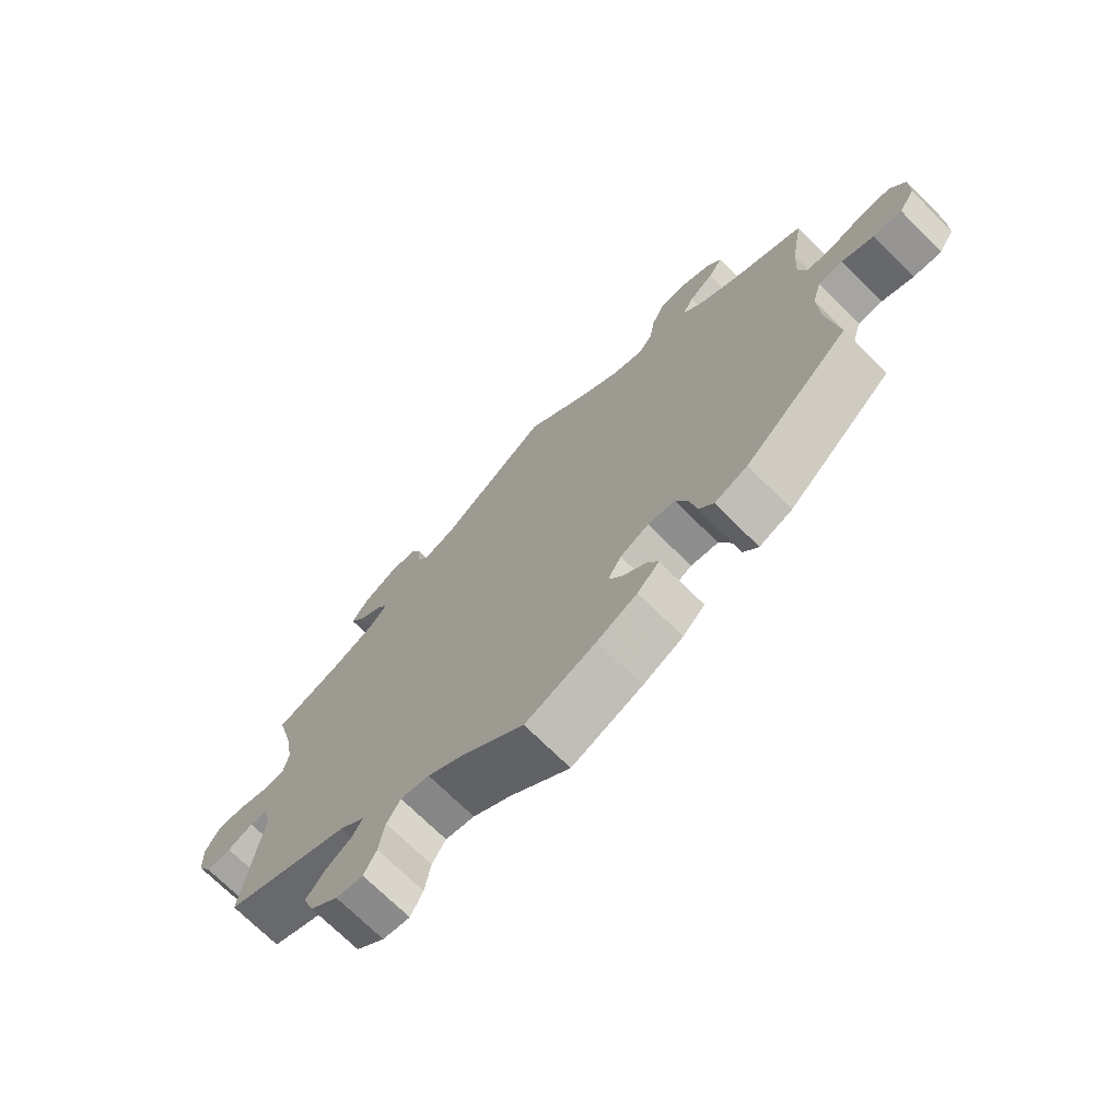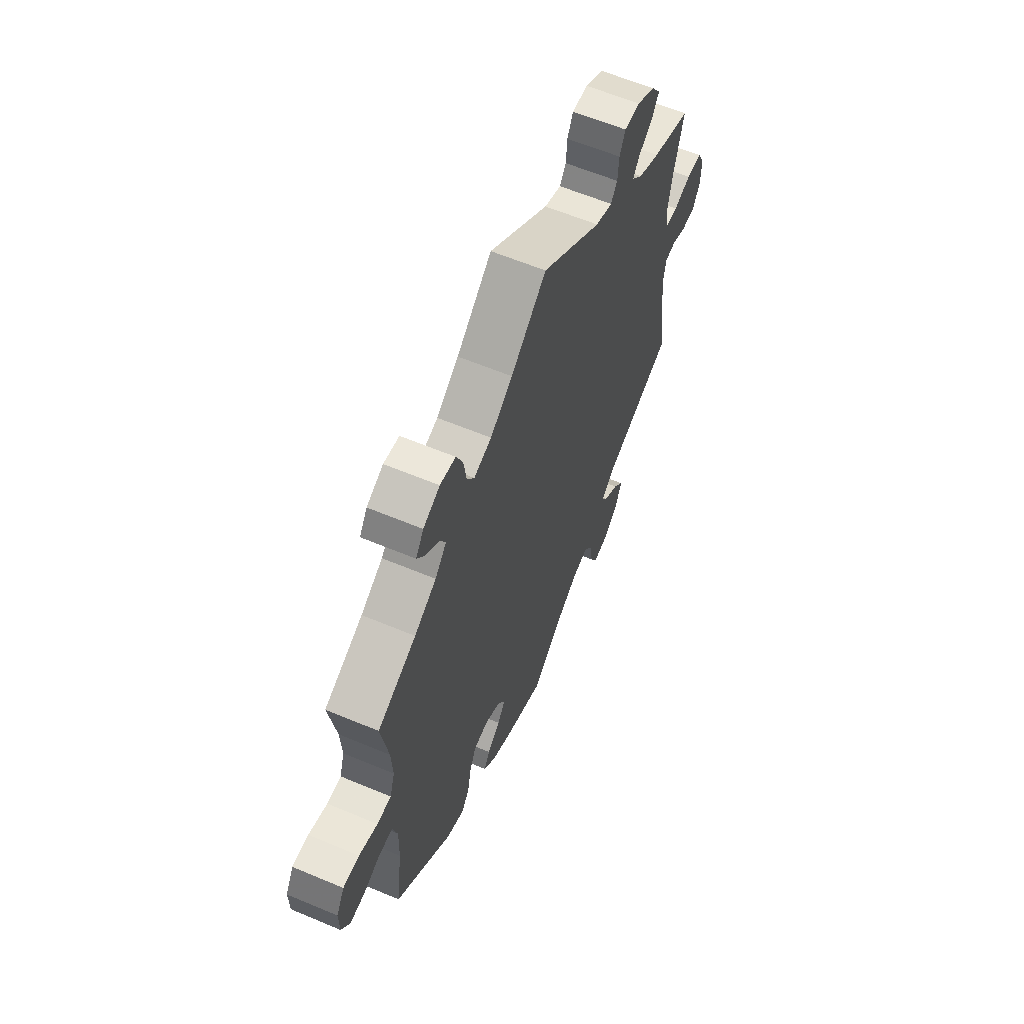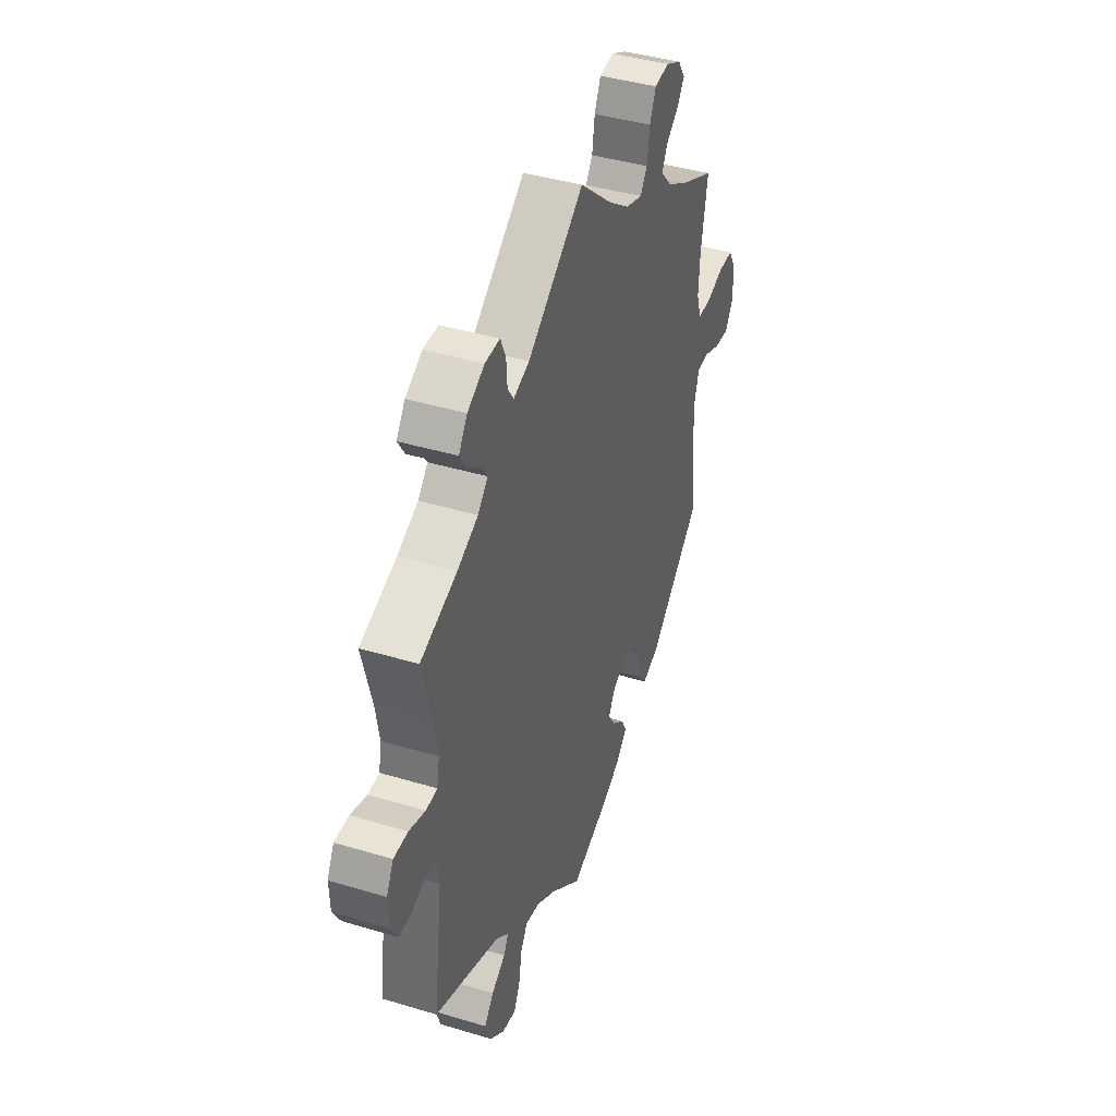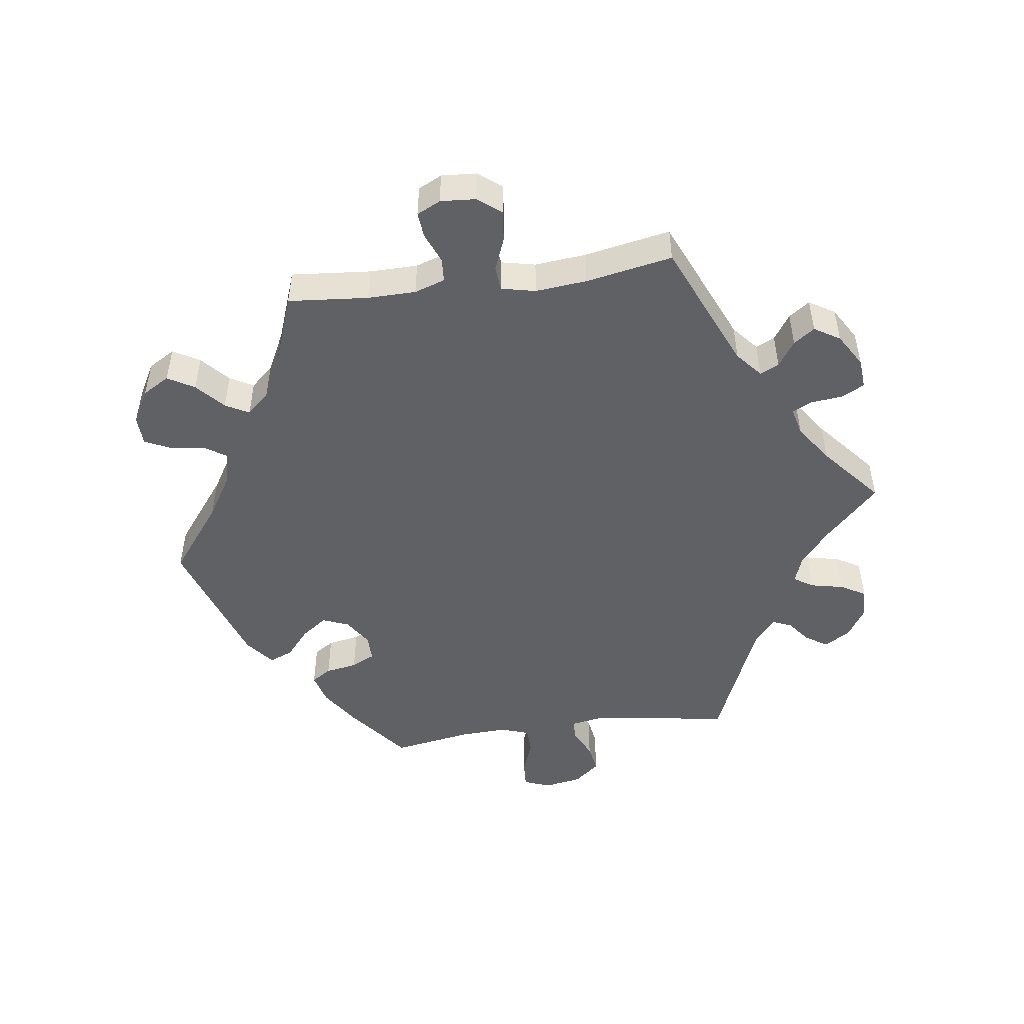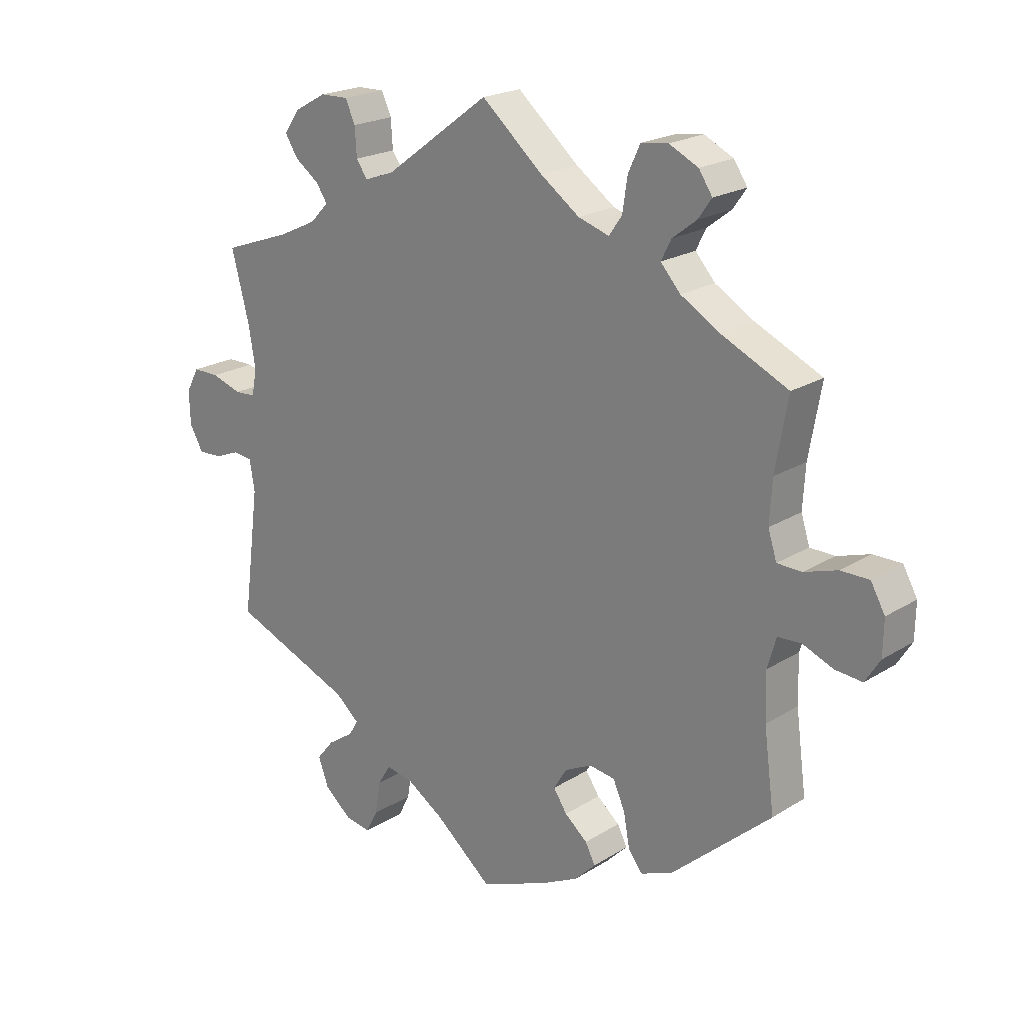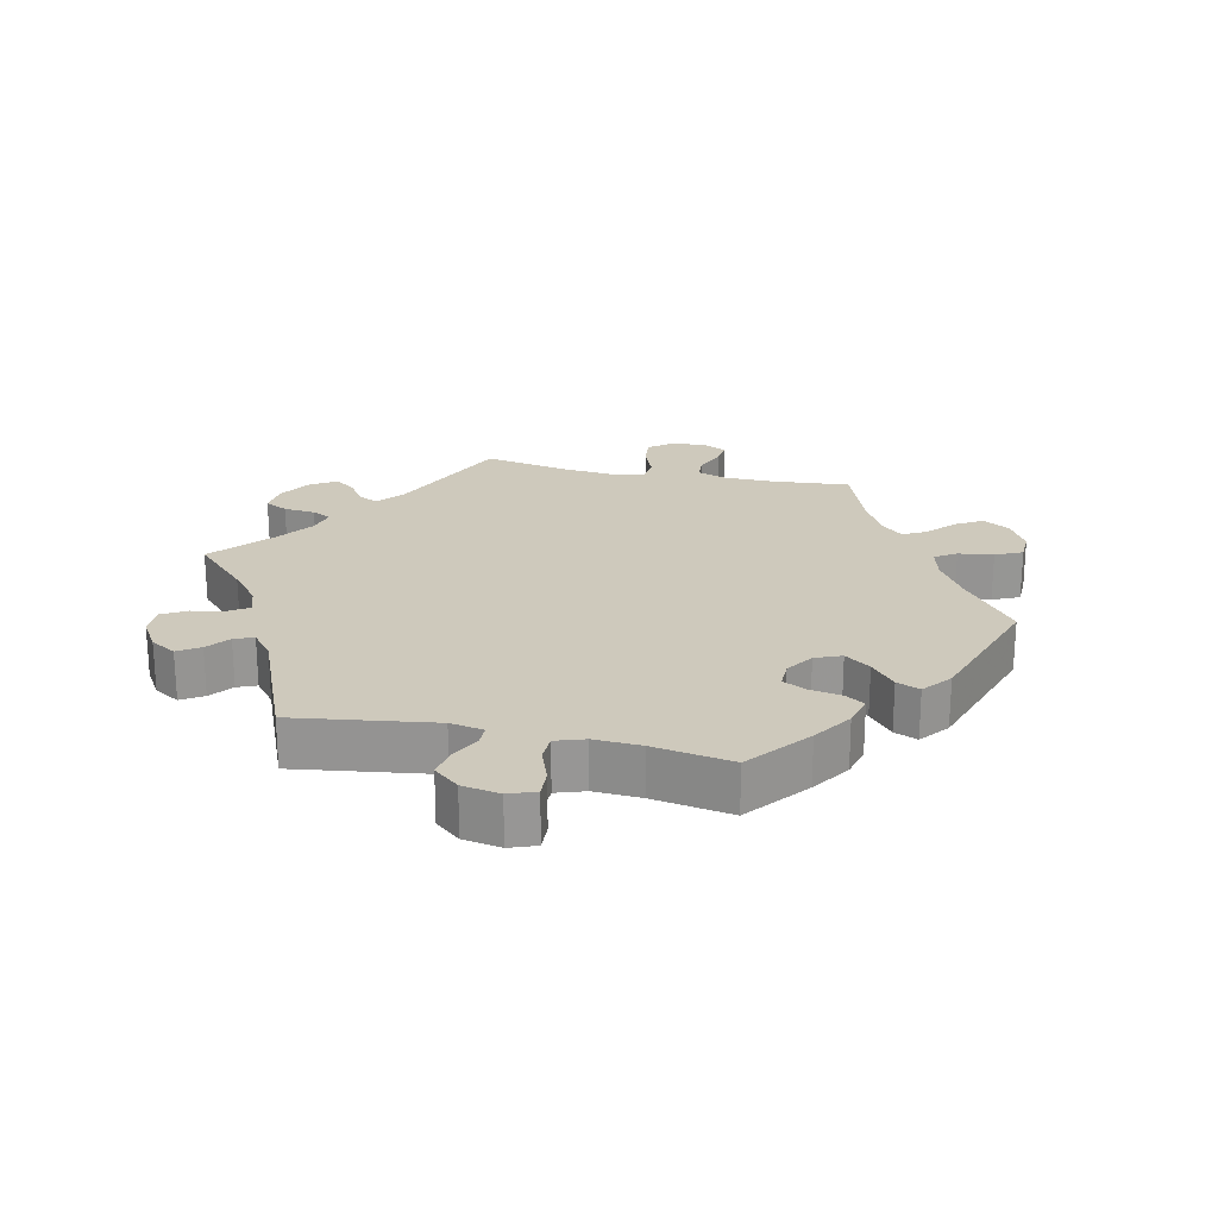
<metadata>
{"format":"obj","ext":"obj","renderer":"f3d","projection":"perspective","resolution":1024,"background":"white","views":[{"elev":-71.4,"azim":-134.9,"up":"+Z"},{"elev":61.0,"azim":-66.8,"up":"+Z"},{"elev":41.3,"azim":110.1,"up":"+Z"},{"elev":-48.9,"azim":-22.3,"up":"+Y"},{"elev":21.0,"azim":-138.0,"up":"+Z"},{"elev":22.5,"azim":162.5,"up":"+Y"}]}
</metadata>
<code>
v 0.304 0.07 -0.368
v 0.265 0.07 -0.401
v 0.28 0.07 -0.427
v 0.322 0.07 -0.455
v 0.35 0.07 -0.489
v 0.333 0.07 -0.535
v 0.289 0.07 -0.572
v 0.247 0.07 -0.579
v 0.228 0.07 -0.542
v 0.219 0.07 -0.488
v 0.198 0.07 -0.454
v 0.153 0.07 -0.463
v 0.094 0.07 -0.501
v 0.001 0.07 -0.578
v -0.108 0.07 -0.535
v -0.17 0.07 -0.504
v -0.204 0.07 -0.47
v -0.188 0.07 -0.439
v -0.151 0.07 -0.408
v -0.129 0.07 -0.375
v -0.15 0.07 -0.34
v -0.194 0.07 -0.318
v -0.236 0.07 -0.324
v -0.255 0.07 -0.367
v -0.265 0.07 -0.421
v -0.288 0.07 -0.451
v -0.339 0.07 -0.431
v -0.501 0.07 -0.288
v -0.484 0.07 -0.16
v -0.482 0.07 -0.084
v -0.496 0.07 -0.035
v -0.534 0.07 -0.033
v -0.583 0.07 -0.053
v -0.627 0.07 -0.057
v -0.651 0.07 -0.019
v -0.652 0.07 0.038
v -0.629 0.07 0.079
v -0.583 0.07 0.079
v -0.53 0.07 0.062
v -0.49 0.07 0.063
v -0.476 0.07 0.107
v -0.48 0.07 0.175
v -0.5 0.07 0.289
v -0.391 0.07 0.34
v -0.329 0.07 0.377
v -0.297 0.07 0.413
v -0.313 0.07 0.445
v -0.352 0.07 0.475
v -0.374 0.07 0.506
v -0.352 0.07 0.539
v -0.305 0.07 0.562
v -0.261 0.07 0.556
v -0.242 0.07 0.514
v -0.234 0.07 0.461
v -0.213 0.07 0.431
v -0.163 0.07 0.447
v -0.1 0.07 0.492
v 0 0.07 0.578
v 0.17 0.07 0.453
v 0.218 0.07 0.436
v 0.236 0.07 0.462
v 0.239 0.07 0.508
v 0.255 0.07 0.543
v 0.3 0.07 0.542
v 0.351 0.07 0.514
v 0.377 0.07 0.477
v 0.356 0.07 0.444
v 0.317 0.07 0.416
v 0.299 0.07 0.389
v 0.329 0.07 0.358
v 0.391 0.07 0.329
v 0.501 0.07 0.29
v 0.472 0.07 0.179
v 0.461 0.07 0.113
v 0.469 0.07 0.07
v 0.503 0.07 0.068
v 0.552 0.07 0.084
v 0.595 0.07 0.084
v 0.616 0.07 0.045
v 0.614 0.07 -0.009
v 0.592 0.07 -0.048
v 0.553 0.07 -0.046
v 0.513 0.07 -0.03
v 0.482 0.07 -0.034
v 0.474 0.07 -0.084
v 0.501 0.07 -0.289
v 0.304 0 -0.368
v 0.265 0 -0.401
v 0.28 0 -0.427
v 0.322 0 -0.455
v 0.35 0 -0.489
v 0.333 0 -0.535
v 0.289 0 -0.572
v 0.247 0 -0.579
v 0.228 0 -0.542
v 0.219 0 -0.488
v 0.198 0 -0.454
v 0.153 0 -0.463
v 0.094 0 -0.501
v 0.001 0 -0.578
v -0.108 0 -0.535
v -0.17 0 -0.504
v -0.204 0 -0.47
v -0.188 0 -0.439
v -0.151 0 -0.408
v -0.129 0 -0.375
v -0.15 0 -0.34
v -0.194 0 -0.318
v -0.236 0 -0.324
v -0.255 0 -0.367
v -0.265 0 -0.421
v -0.288 0 -0.451
v -0.339 0 -0.431
v -0.501 0 -0.288
v -0.484 0 -0.16
v -0.482 0 -0.084
v -0.496 0 -0.035
v -0.534 0 -0.033
v -0.583 0 -0.053
v -0.627 0 -0.057
v -0.651 0 -0.019
v -0.652 0 0.038
v -0.629 0 0.079
v -0.583 0 0.079
v -0.53 0 0.062
v -0.49 0 0.063
v -0.476 0 0.107
v -0.48 0 0.175
v -0.5 0 0.289
v -0.391 0 0.34
v -0.329 0 0.377
v -0.297 0 0.413
v -0.313 0 0.445
v -0.352 0 0.475
v -0.374 0 0.506
v -0.352 0 0.539
v -0.305 0 0.562
v -0.261 0 0.556
v -0.242 0 0.514
v -0.234 0 0.461
v -0.213 0 0.431
v -0.163 0 0.447
v -0.1 0 0.492
v 0 0 0.578
v 0.17 0 0.453
v 0.218 0 0.436
v 0.236 0 0.462
v 0.239 0 0.508
v 0.255 0 0.543
v 0.3 0 0.542
v 0.351 0 0.514
v 0.377 0 0.477
v 0.356 0 0.444
v 0.317 0 0.416
v 0.299 0 0.389
v 0.329 0 0.358
v 0.391 0 0.329
v 0.501 0 0.29
v 0.472 0 0.179
v 0.461 0 0.113
v 0.469 0 0.07
v 0.503 0 0.068
v 0.552 0 0.084
v 0.595 0 0.084
v 0.616 0 0.045
v 0.614 0 -0.009
v 0.592 0 -0.048
v 0.553 0 -0.046
v 0.513 0 -0.03
v 0.482 0 -0.034
v 0.474 0 -0.084
v 0.501 0 -0.289
f 85 86 1
f 84 85 1 2
f 80 81 82 83
f 80 83 84
f 79 80 84
f 76 77 78 79
f 75 76 79 84
f 74 75 84 2
f 71 72 73
f 70 71 73 74
f 69 70 74 2
f 65 66 67 68
f 65 68 69
f 64 65 69
f 61 62 63 64
f 60 61 64 69
f 59 60 69 2
f 57 58 59 2
f 51 52 53 54
f 51 54 55
f 50 51 55
f 47 48 49 50
f 46 47 50 55
f 45 46 55
f 44 45 55 56
f 42 43 44
f 41 42 44 56
f 36 37 38 39
f 36 39 40
f 35 36 40
f 32 33 34 35
f 31 32 35 40
f 30 31 40 41
f 26 27 28 29
f 24 25 26 29
f 23 24 29 30
f 22 23 30 41
f 16 17 18 19
f 16 19 20
f 13 14 15 16
f 12 13 16 20
f 11 12 20 21
f 7 8 9 10
f 7 10 11
f 6 7 11
f 3 4 5 6
f 2 3 6 11
f 22 41 56 57
f 21 22 57
f 2 11 21 57
f 87 172 171
f 88 87 171 170
f 169 168 167 166
f 170 169 166
f 170 166 165
f 165 164 163 162
f 170 165 162 161
f 88 170 161 160
f 159 158 157
f 160 159 157 156
f 88 160 156 155
f 154 153 152 151
f 155 154 151
f 155 151 150
f 150 149 148 147
f 155 150 147 146
f 88 155 146 145
f 88 145 144 143
f 140 139 138 137
f 141 140 137
f 141 137 136
f 136 135 134 133
f 141 136 133 132
f 141 132 131
f 142 141 131 130
f 130 129 128
f 142 130 128 127
f 125 124 123 122
f 126 125 122
f 126 122 121
f 121 120 119 118
f 126 121 118 117
f 127 126 117 116
f 115 114 113 112
f 115 112 111 110
f 116 115 110 109
f 127 116 109 108
f 105 104 103 102
f 106 105 102
f 102 101 100 99
f 106 102 99 98
f 107 106 98 97
f 96 95 94 93
f 97 96 93
f 97 93 92
f 92 91 90 89
f 97 92 89 88
f 143 142 127 108
f 143 108 107
f 143 107 97 88
f 1 87 88 2
f 2 88 89 3
f 3 89 90 4
f 4 90 91 5
f 5 91 92 6
f 6 92 93 7
f 7 93 94 8
f 8 94 95 9
f 9 95 96 10
f 10 96 97 11
f 11 97 98 12
f 12 98 99 13
f 13 99 100 14
f 14 100 101 15
f 15 101 102 16
f 16 102 103 17
f 17 103 104 18
f 18 104 105 19
f 19 105 106 20
f 20 106 107 21
f 21 107 108 22
f 22 108 109 23
f 23 109 110 24
f 24 110 111 25
f 25 111 112 26
f 26 112 113 27
f 27 113 114 28
f 28 114 115 29
f 29 115 116 30
f 30 116 117 31
f 31 117 118 32
f 32 118 119 33
f 33 119 120 34
f 34 120 121 35
f 35 121 122 36
f 36 122 123 37
f 37 123 124 38
f 38 124 125 39
f 39 125 126 40
f 40 126 127 41
f 41 127 128 42
f 42 128 129 43
f 43 129 130 44
f 44 130 131 45
f 45 131 132 46
f 46 132 133 47
f 47 133 134 48
f 48 134 135 49
f 49 135 136 50
f 50 136 137 51
f 51 137 138 52
f 52 138 139 53
f 53 139 140 54
f 54 140 141 55
f 55 141 142 56
f 56 142 143 57
f 57 143 144 58
f 58 144 145 59
f 59 145 146 60
f 60 146 147 61
f 61 147 148 62
f 62 148 149 63
f 63 149 150 64
f 64 150 151 65
f 65 151 152 66
f 66 152 153 67
f 67 153 154 68
f 68 154 155 69
f 69 155 156 70
f 70 156 157 71
f 71 157 158 72
f 72 158 159 73
f 73 159 160 74
f 74 160 161 75
f 75 161 162 76
f 76 162 163 77
f 77 163 164 78
f 78 164 165 79
f 79 165 166 80
f 80 166 167 81
f 81 167 168 82
f 82 168 169 83
f 83 169 170 84
f 84 170 171 85
f 85 171 172 86
f 86 172 87 1

</code>
